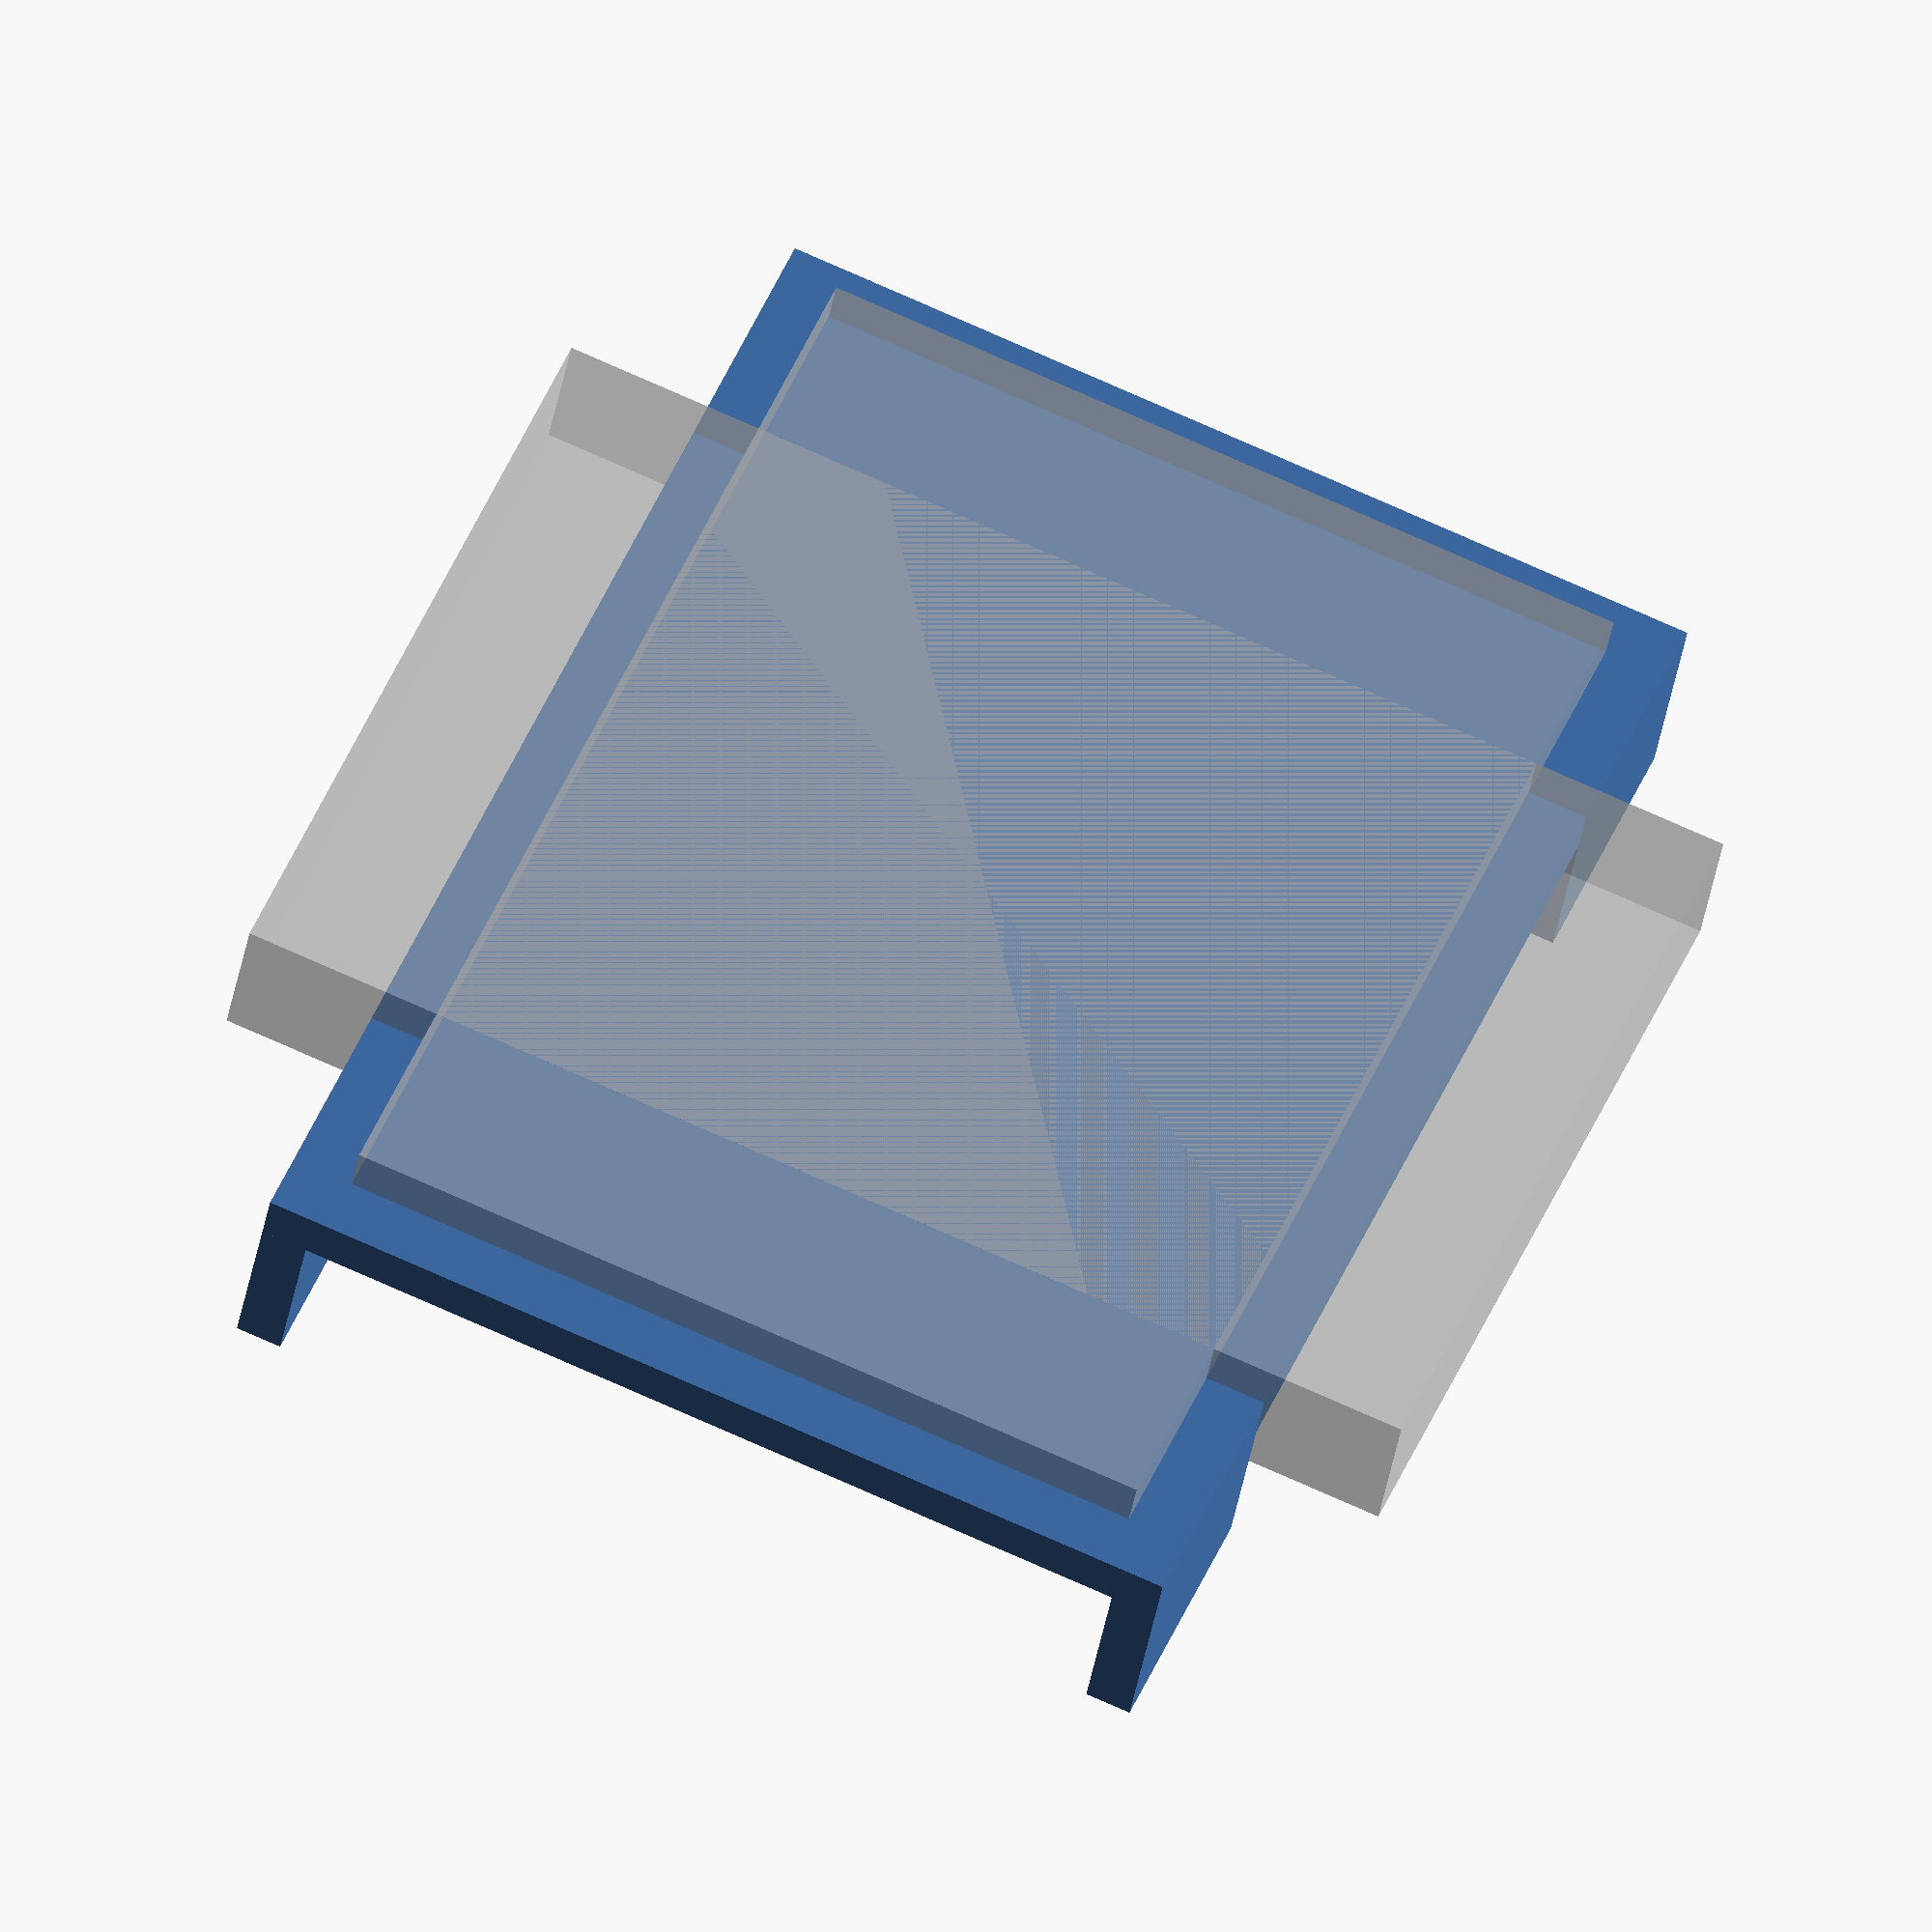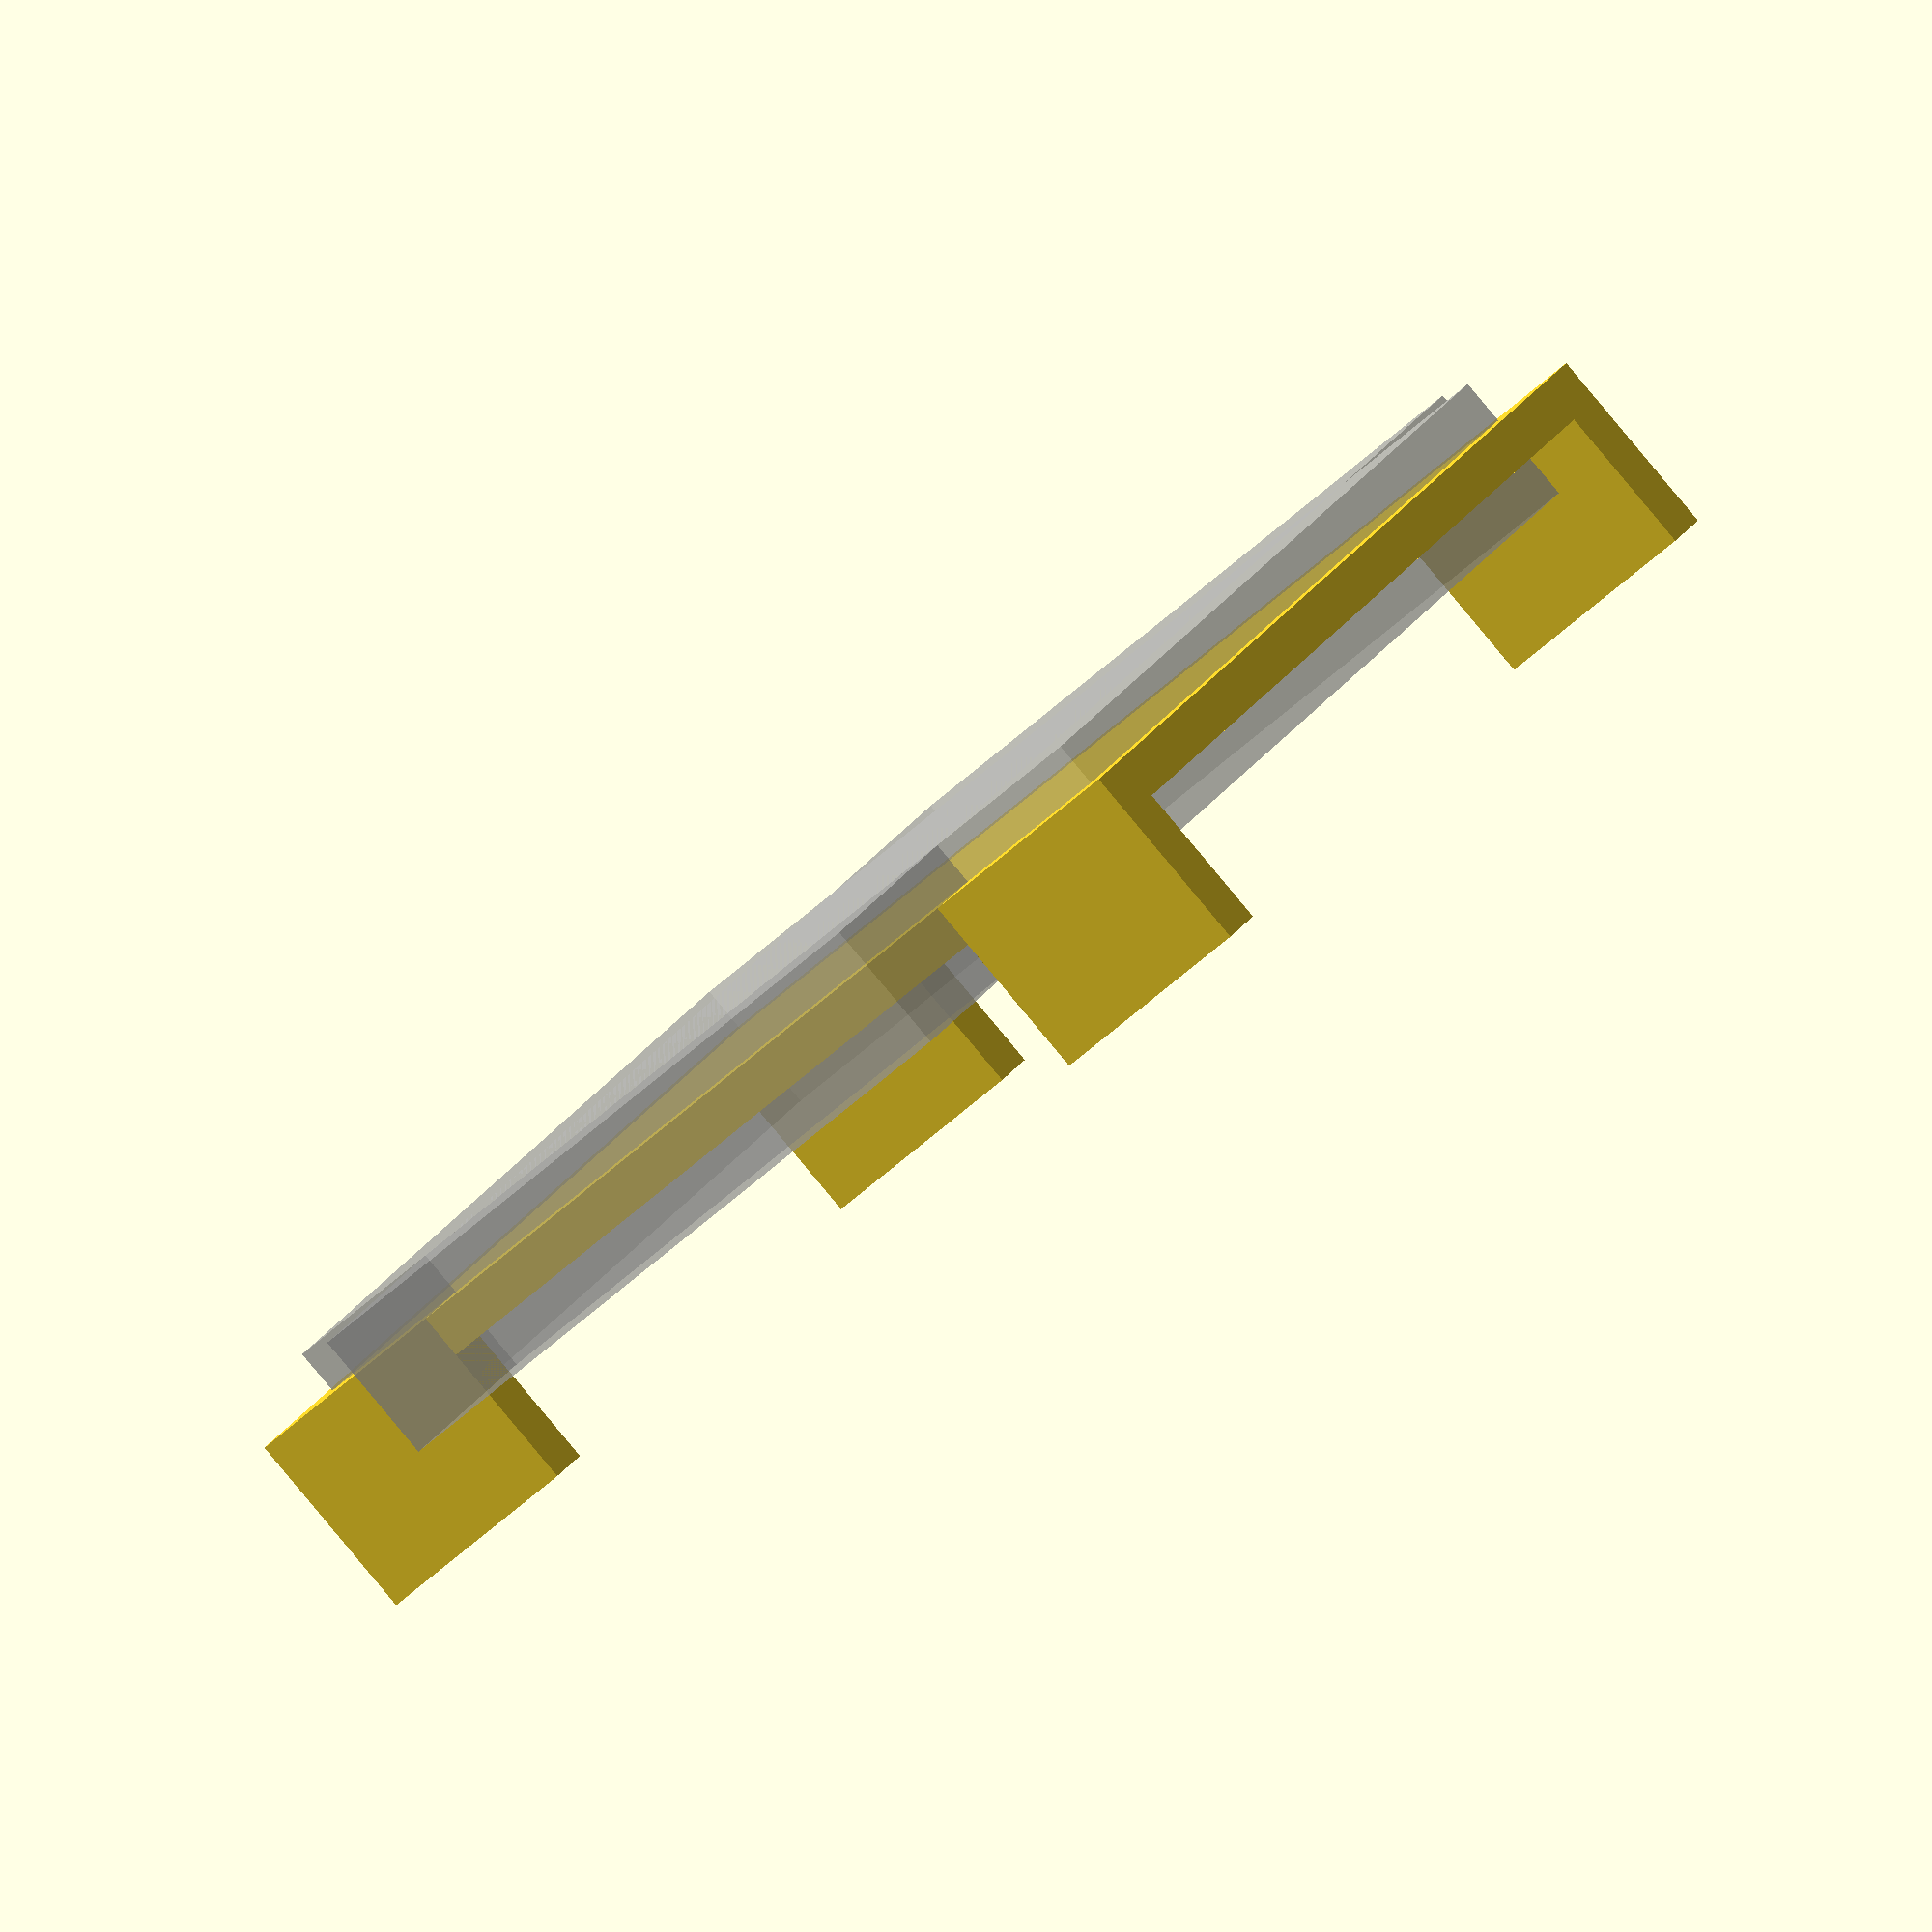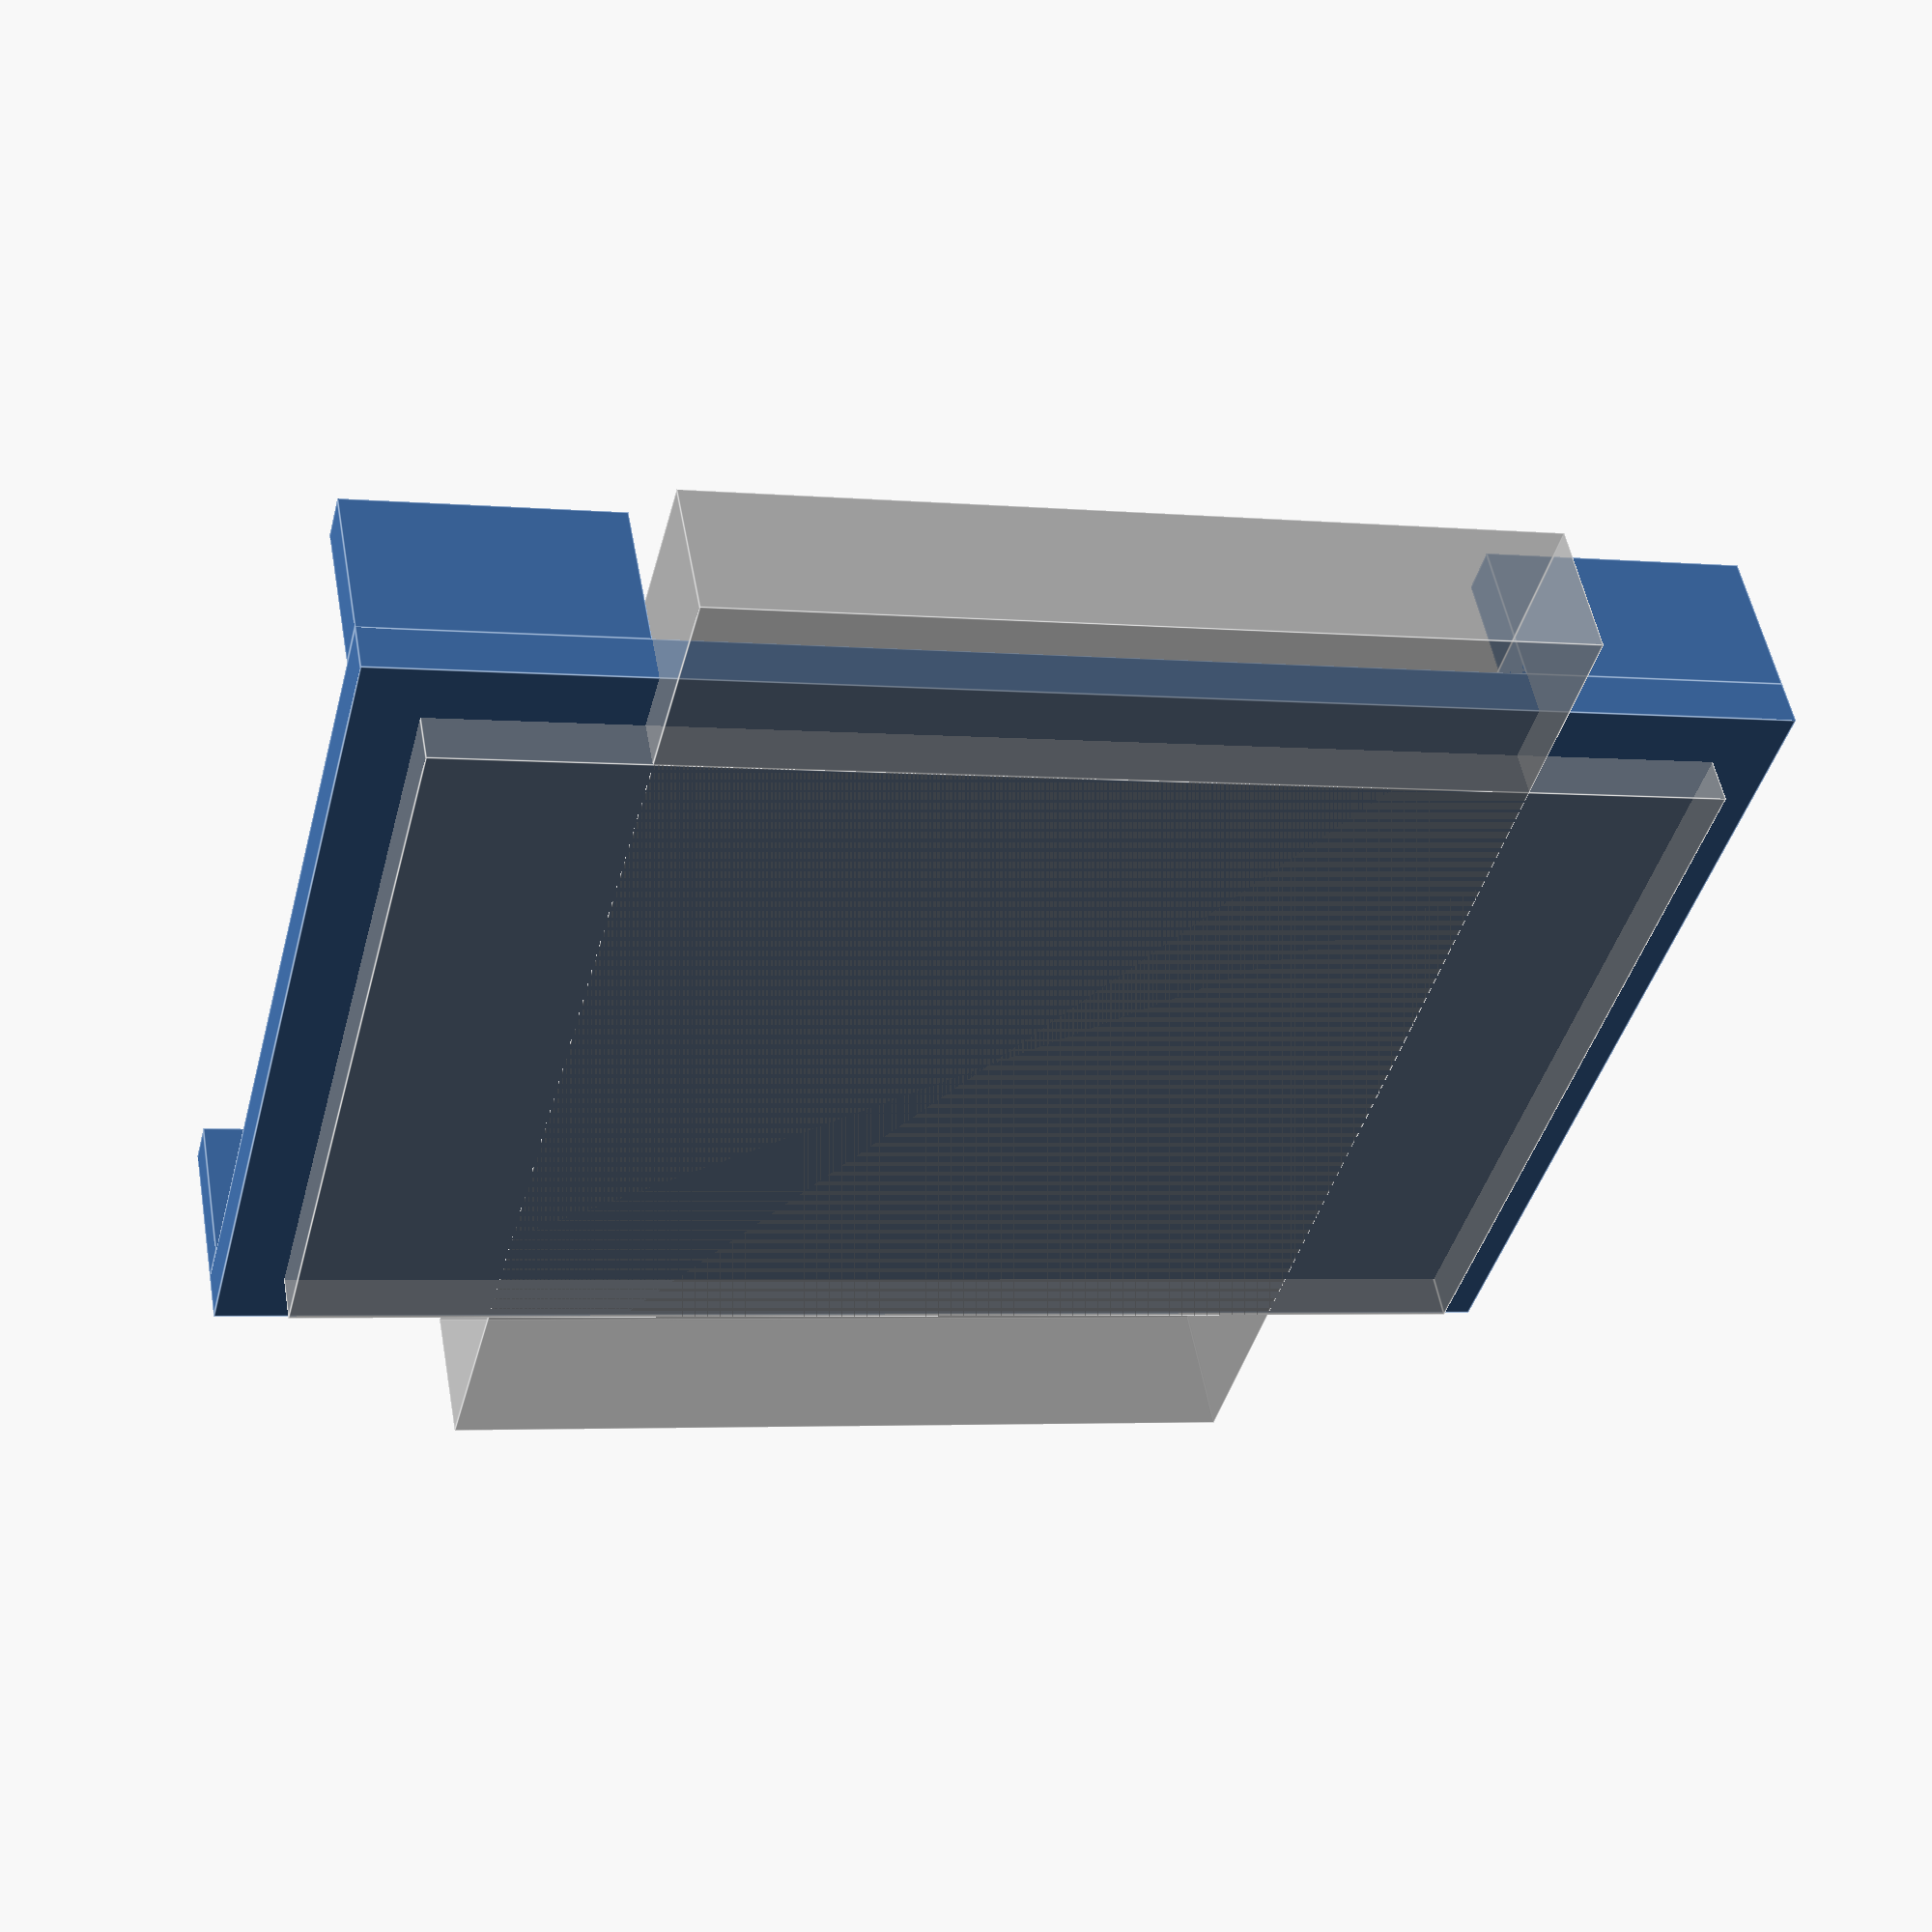
<openscad>
card_x = 54;
card_y = 80;
card_space = 2;
wall_thickness = 3;
plate_height = 3;
wall_height = 10;

cube(size = [card_x+card_space+wall_thickness*2, card_y+card_space+wall_thickness*2,plate_height], center = true);

%cube(size = [card_x,card_y,9], center = true);
%cube(size = [card_y,card_x,9], center = true);


// Long wall 1 of 4
translate([  (card_x+card_space+wall_thickness*2)/2 , (card_y+card_space+wall_thickness*2)/2 ,plate_height/2])
rotate([0,0,180])
cube(size = [wall_thickness,(card_y-card_x)/2+wall_thickness+card_space/2,wall_height] ,center = false);

// Long wall 2 of 4
translate([  -(card_x+card_space+wall_thickness*2)/2 +wall_thickness , (card_y+card_space+wall_thickness*2)/2 ,plate_height/2])
rotate([0,0,180])
cube(size = [wall_thickness,(card_y-card_x)/2+wall_thickness+card_space/2,wall_height] ,center = false);

// Long wall 3 of 4
translate([  (card_x+card_space+wall_thickness*2)/2 -wall_thickness, -(card_y+card_space+wall_thickness*2)/2 ,plate_height/2])
rotate([0,0,0])
cube(size = [wall_thickness,(card_y-card_x)/2+wall_thickness+card_space/2,wall_height] ,center = false);

// Long wall 4 of 4
translate([  -(card_x+card_space+wall_thickness*2)/2 , -(card_y+card_space+wall_thickness*2)/2 ,plate_height/2])
rotate([0,0,0])
cube(size = [wall_thickness,(card_y-card_x)/2+wall_thickness+card_space/2,wall_height] ,center = false);
</openscad>
<views>
elev=218.3 azim=337.5 roll=9.3 proj=o view=solid
elev=268.1 azim=51.5 roll=320.1 proj=o view=solid
elev=128.1 azim=255.6 roll=10.2 proj=p view=edges
</views>
